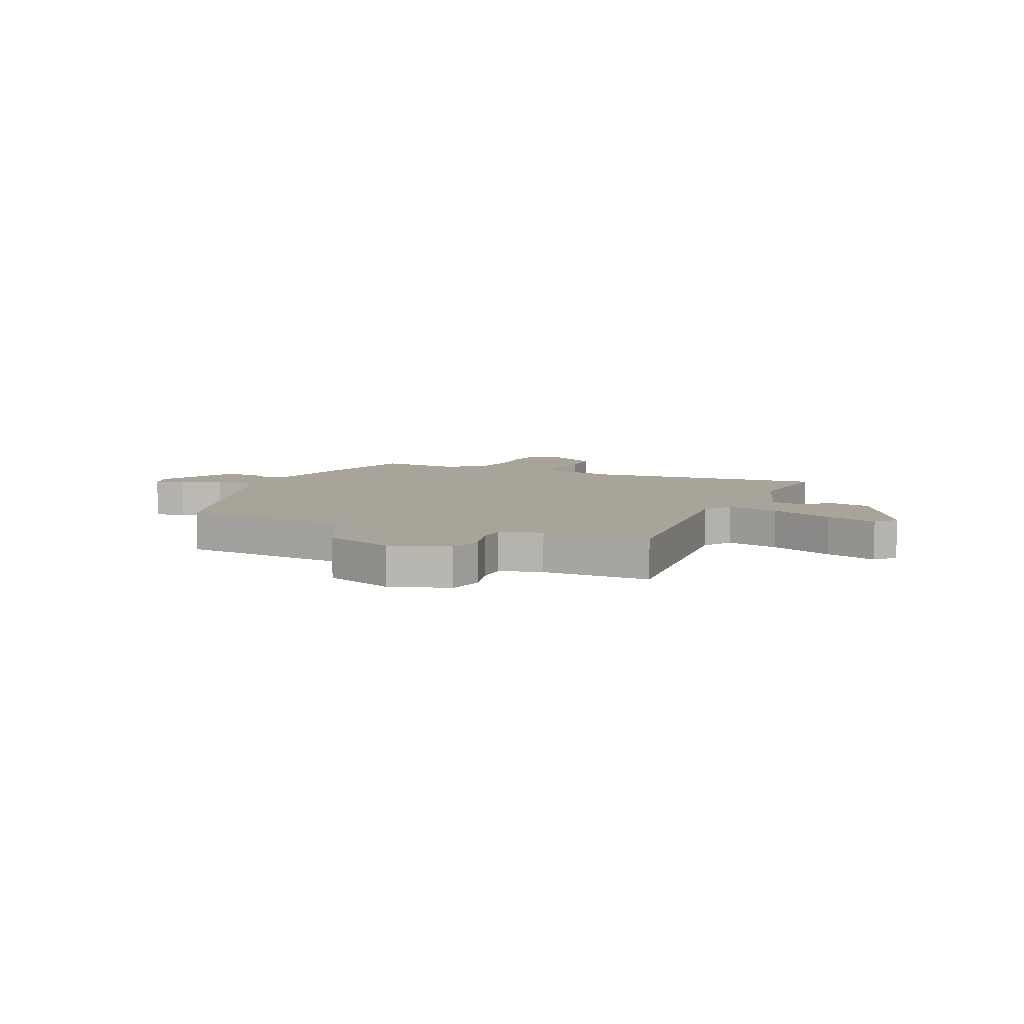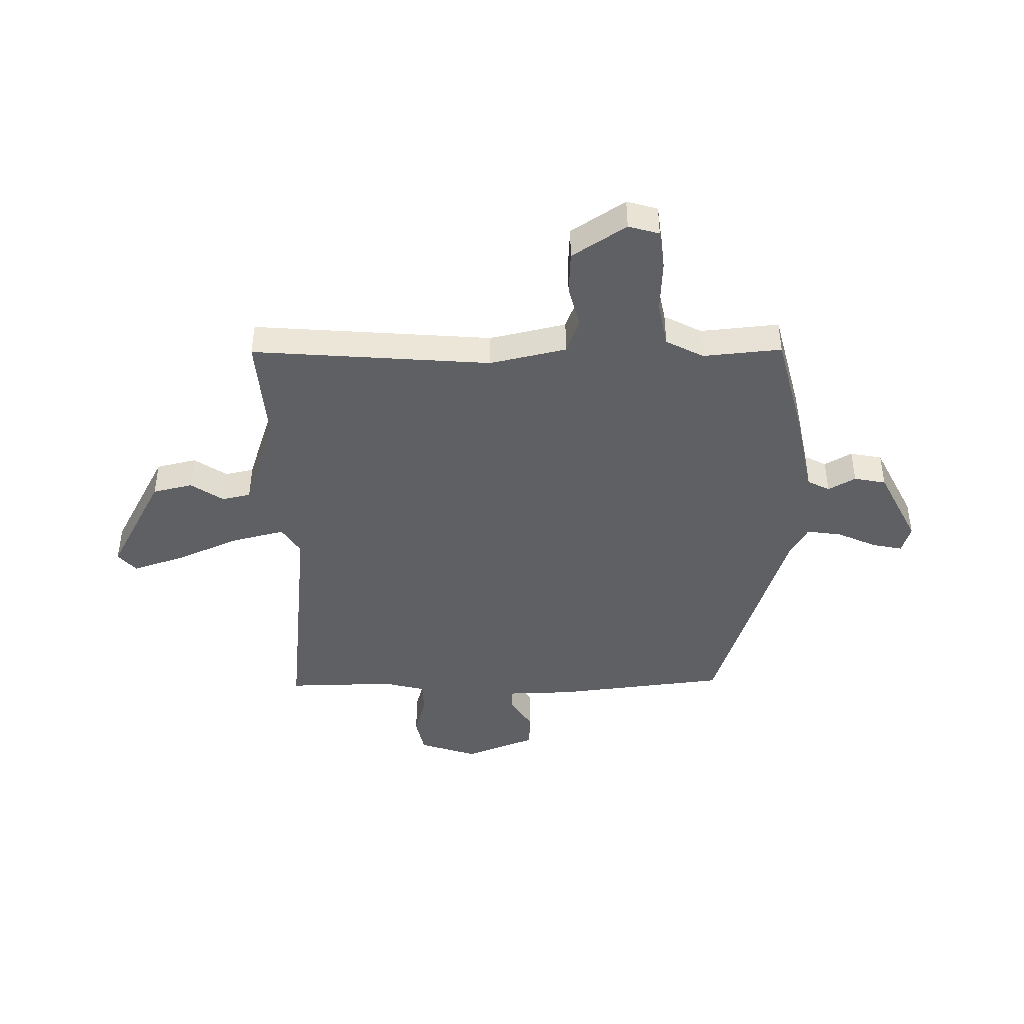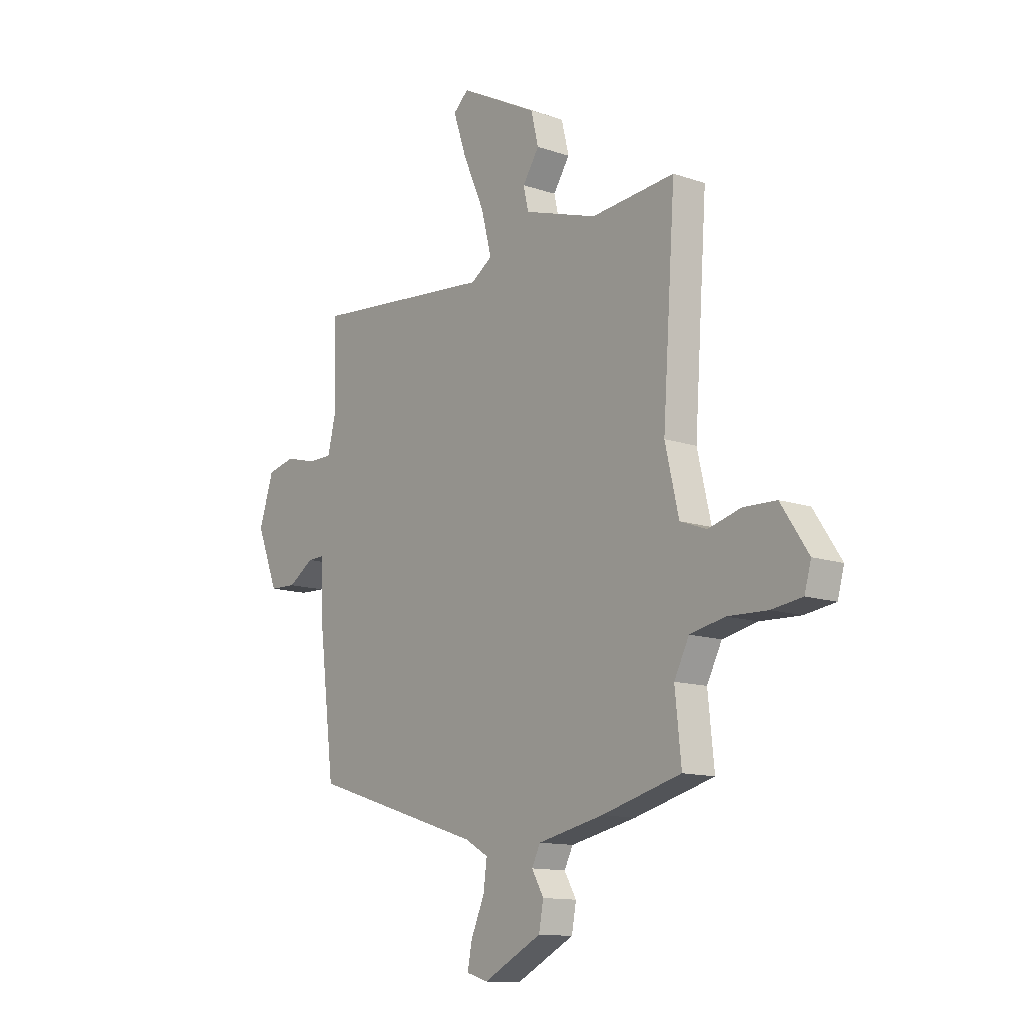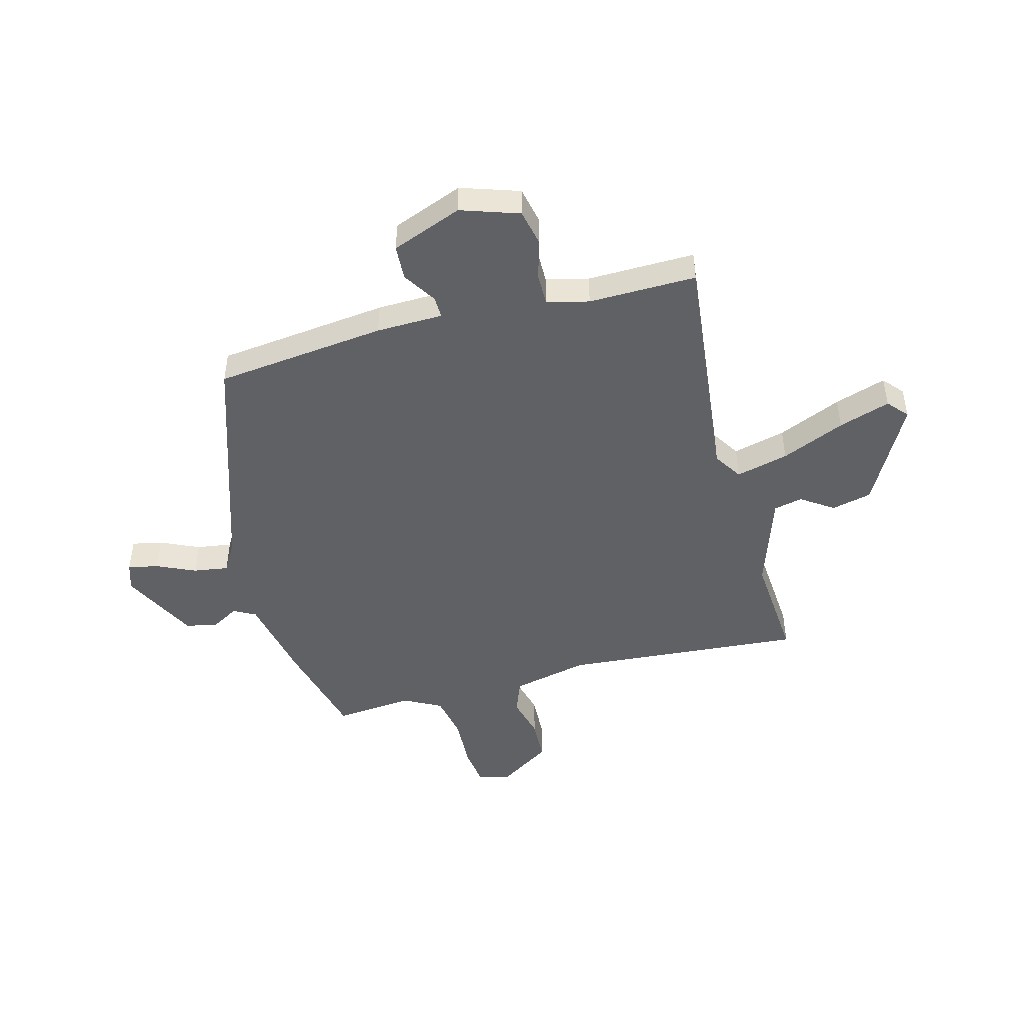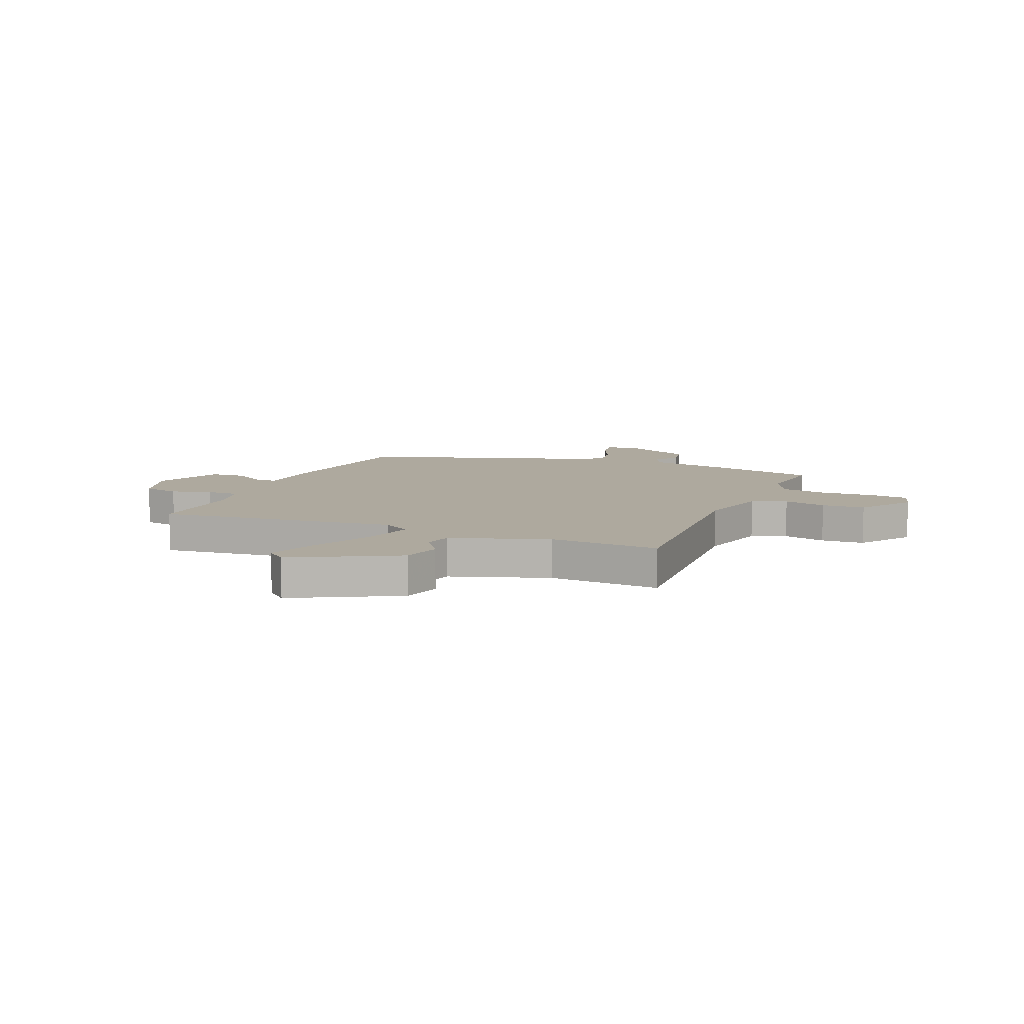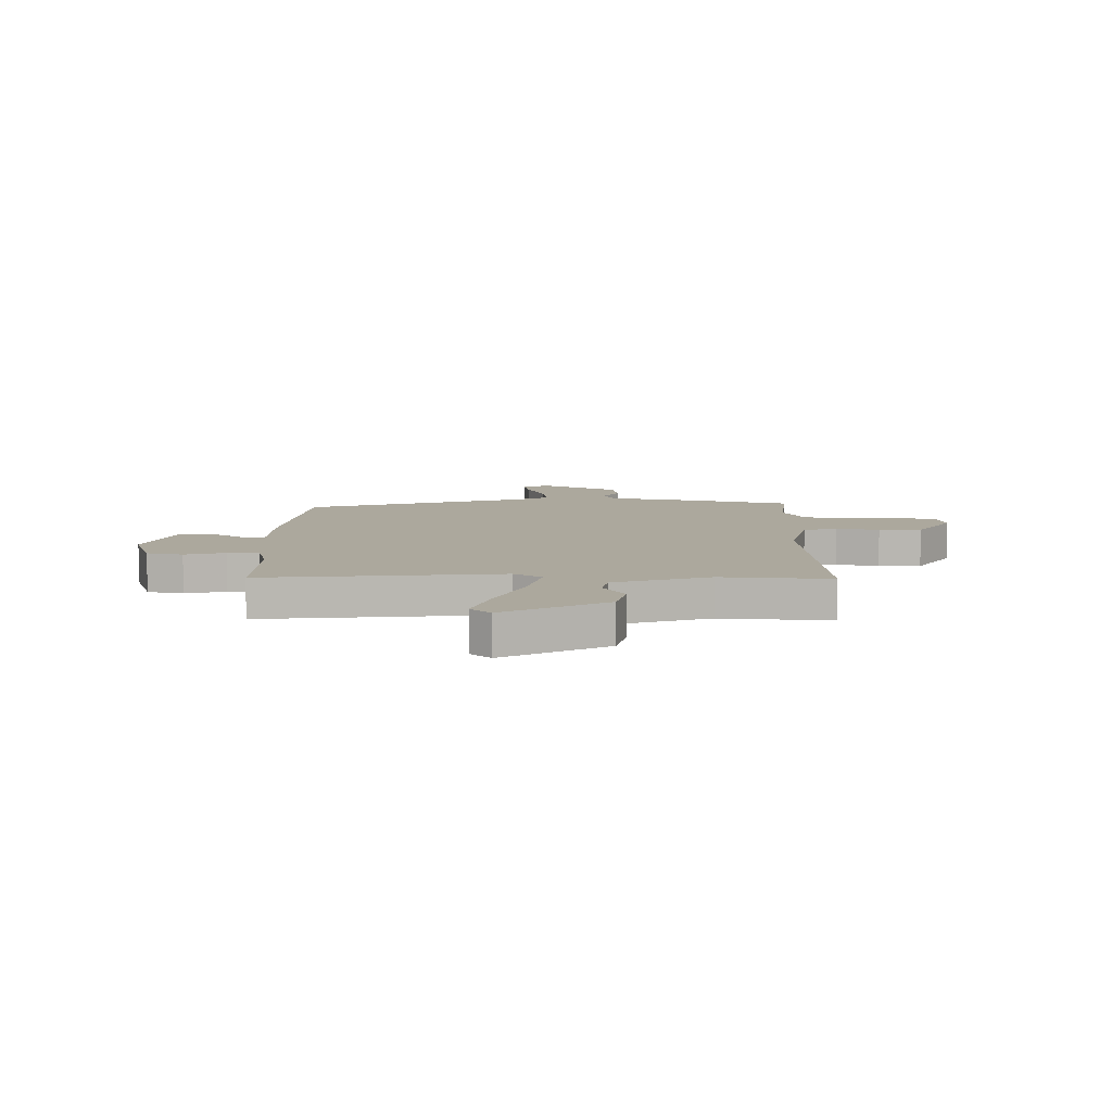
<metadata>
{"format":"obj","ext":"obj","renderer":"f3d","projection":"perspective","resolution":1024,"background":"white","views":[{"elev":7.1,"azim":-66.8,"up":"+Y"},{"elev":-43.6,"azim":90.4,"up":"+Y"},{"elev":-12.7,"azim":51.7,"up":"+Z"},{"elev":-47.1,"azim":-75.6,"up":"+Y"},{"elev":9.0,"azim":22.4,"up":"+Y"},{"elev":8.6,"azim":0.5,"up":"+Y"}]}
</metadata>
<code>
v -0.478 0.07 0.511
v -0.036 0.07 0.467
v 0.016 0.07 0.501
v -0.009 0.07 0.598
v -0.061 0.07 0.715
v -0.093 0.07 0.81
v -0.056 0.07 0.843
v 0.134 0.07 0.743
v 0.152 0.07 0.669
v 0.112 0.07 0.609
v 0.124 0.07 0.556
v 0.302 0.07 0.498
v 0.505 0.07 0.515
v 0.474 0.07 0.072
v 0.507 0.07 -0.069
v 0.571 0.07 -0.093
v 0.65 0.07 -0.072
v 0.73 0.07 -0.075
v 0.796 0.07 -0.174
v 0.78 0.07 -0.231
v 0.706 0.07 -0.241
v 0.609 0.07 -0.237
v 0.525 0.07 -0.254
v 0.489 0.07 -0.324
v 0.504 0.07 -0.469
v 0.312 0.07 -0.519
v 0.153 0.07 -0.552
v 0.132 0.07 -0.593
v 0.161 0.07 -0.643
v 0.15 0.07 -0.702
v 0.009 0.07 -0.774
v -0.043 0.07 -0.758
v -0.032 0.07 -0.702
v 0 0.07 -0.63
v 0.009 0.07 -0.565
v -0.047 0.07 -0.533
v -0.466 0.07 -0.4
v -0.505 0.07 -0.084
v -0.509 0.07 0.039
v -0.549 0.07 0.038
v -0.611 0.07 -0.002
v -0.676 0.07 0.001
v -0.728 0.07 0.131
v -0.693 0.07 0.239
v -0.626 0.07 0.254
v -0.551 0.07 0.234
v -0.492 0.07 0.234
v -0.473 0.07 0.312
v -0.478 0 0.511
v -0.036 0 0.467
v 0.016 0 0.501
v -0.009 0 0.598
v -0.061 0 0.715
v -0.093 0 0.81
v -0.056 0 0.843
v 0.134 0 0.743
v 0.152 0 0.669
v 0.112 0 0.609
v 0.124 0 0.556
v 0.302 0 0.498
v 0.505 0 0.515
v 0.474 0 0.072
v 0.507 0 -0.069
v 0.571 0 -0.093
v 0.65 0 -0.072
v 0.73 0 -0.075
v 0.796 0 -0.174
v 0.78 0 -0.231
v 0.706 0 -0.241
v 0.609 0 -0.237
v 0.525 0 -0.254
v 0.489 0 -0.324
v 0.504 0 -0.469
v 0.312 0 -0.519
v 0.153 0 -0.552
v 0.132 0 -0.593
v 0.161 0 -0.643
v 0.15 0 -0.702
v 0.009 0 -0.774
v -0.043 0 -0.758
v -0.032 0 -0.702
v 0 0 -0.63
v 0.009 0 -0.565
v -0.047 0 -0.533
v -0.466 0 -0.4
v -0.505 0 -0.084
v -0.509 0 0.039
v -0.549 0 0.038
v -0.611 0 -0.002
v -0.676 0 0.001
v -0.728 0 0.131
v -0.693 0 0.239
v -0.626 0 0.254
v -0.551 0 0.234
v -0.492 0 0.234
v -0.473 0 0.312
f 44 45 46
f 43 44 46
f 42 43 46
f 41 42 46
f 40 41 46
f 39 40 46 47
f 39 47 48
f 38 39 48
f 37 38 48
f 36 37 48
f 32 33 34
f 31 32 34
f 30 31 34
f 29 30 34
f 28 29 34
f 27 28 34 35
f 48 1 2
f 36 48 2
f 35 36 2
f 27 35 2
f 26 27 2
f 25 26 2
f 24 25 2
f 20 21 22
f 19 20 22
f 18 19 22
f 17 18 22
f 16 17 22
f 15 16 22 23
f 12 13 14
f 24 2 3
f 23 24 3
f 15 23 3
f 14 15 3
f 12 14 3
f 11 12 3
f 8 9 10
f 7 8 10
f 6 7 10
f 5 6 10
f 4 5 10
f 3 4 10 11
f 94 93 92
f 94 92 91
f 94 91 90
f 94 90 89
f 94 89 88
f 95 94 88 87
f 96 95 87
f 96 87 86
f 96 86 85
f 96 85 84
f 82 81 80
f 82 80 79
f 82 79 78
f 82 78 77
f 82 77 76
f 83 82 76 75
f 50 49 96
f 50 96 84
f 50 84 83
f 50 83 75
f 50 75 74
f 50 74 73
f 50 73 72
f 70 69 68
f 70 68 67
f 70 67 66
f 70 66 65
f 70 65 64
f 71 70 64 63
f 62 61 60
f 51 50 72
f 51 72 71
f 51 71 63
f 51 63 62
f 51 62 60
f 51 60 59
f 58 57 56
f 58 56 55
f 58 55 54
f 58 54 53
f 58 53 52
f 59 58 52 51
f 1 49 50 2
f 2 50 51 3
f 3 51 52 4
f 4 52 53 5
f 5 53 54 6
f 6 54 55 7
f 7 55 56 8
f 8 56 57 9
f 9 57 58 10
f 10 58 59 11
f 11 59 60 12
f 12 60 61 13
f 13 61 62 14
f 14 62 63 15
f 15 63 64 16
f 16 64 65 17
f 17 65 66 18
f 18 66 67 19
f 19 67 68 20
f 20 68 69 21
f 21 69 70 22
f 22 70 71 23
f 23 71 72 24
f 24 72 73 25
f 25 73 74 26
f 26 74 75 27
f 27 75 76 28
f 28 76 77 29
f 29 77 78 30
f 30 78 79 31
f 31 79 80 32
f 32 80 81 33
f 33 81 82 34
f 34 82 83 35
f 35 83 84 36
f 36 84 85 37
f 37 85 86 38
f 38 86 87 39
f 39 87 88 40
f 40 88 89 41
f 41 89 90 42
f 42 90 91 43
f 43 91 92 44
f 44 92 93 45
f 45 93 94 46
f 46 94 95 47
f 47 95 96 48
f 48 96 49 1

</code>
